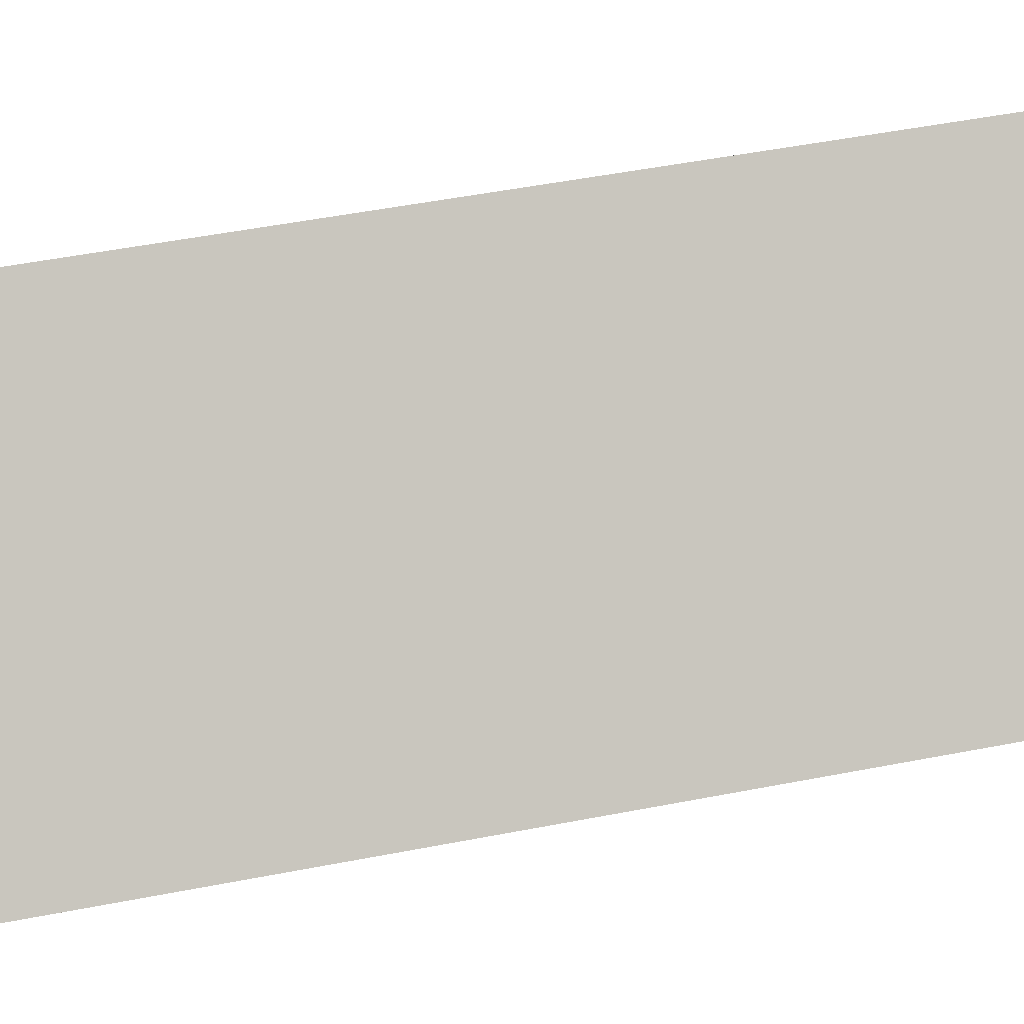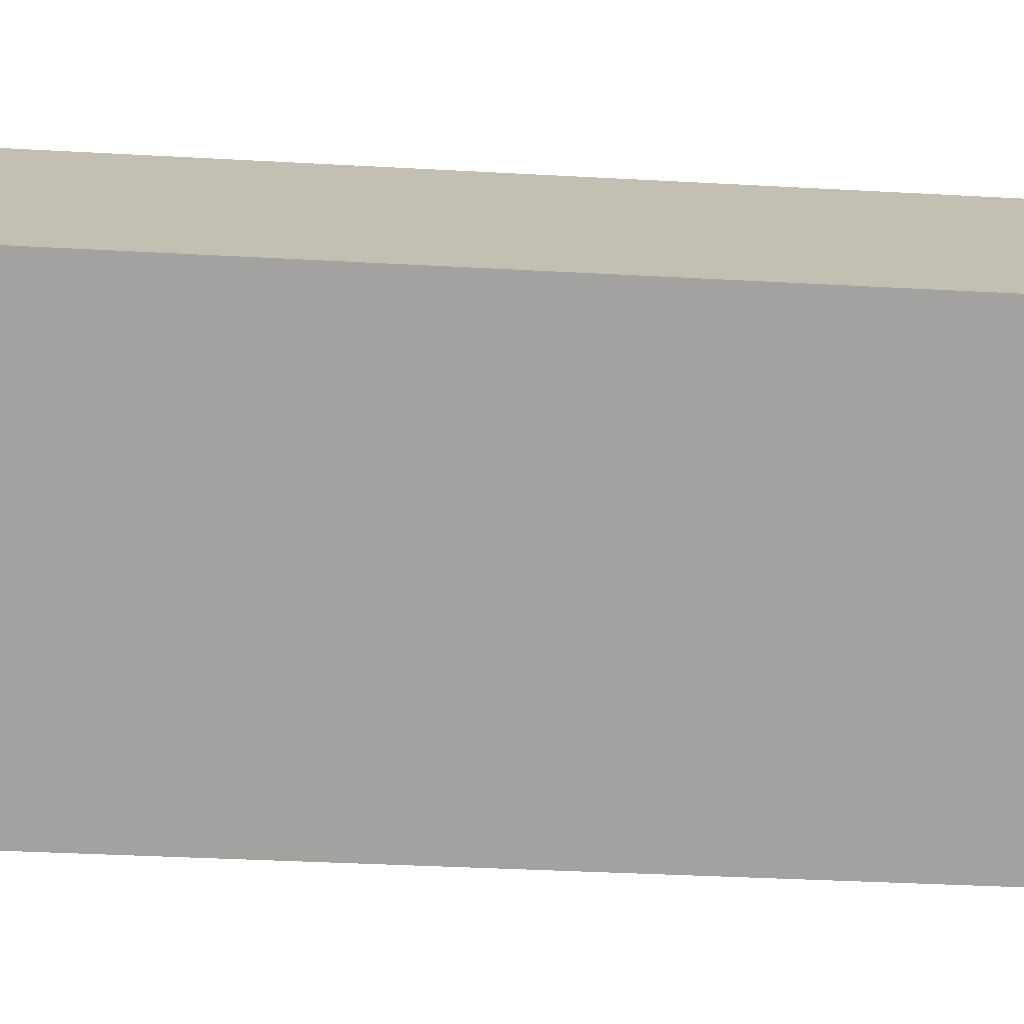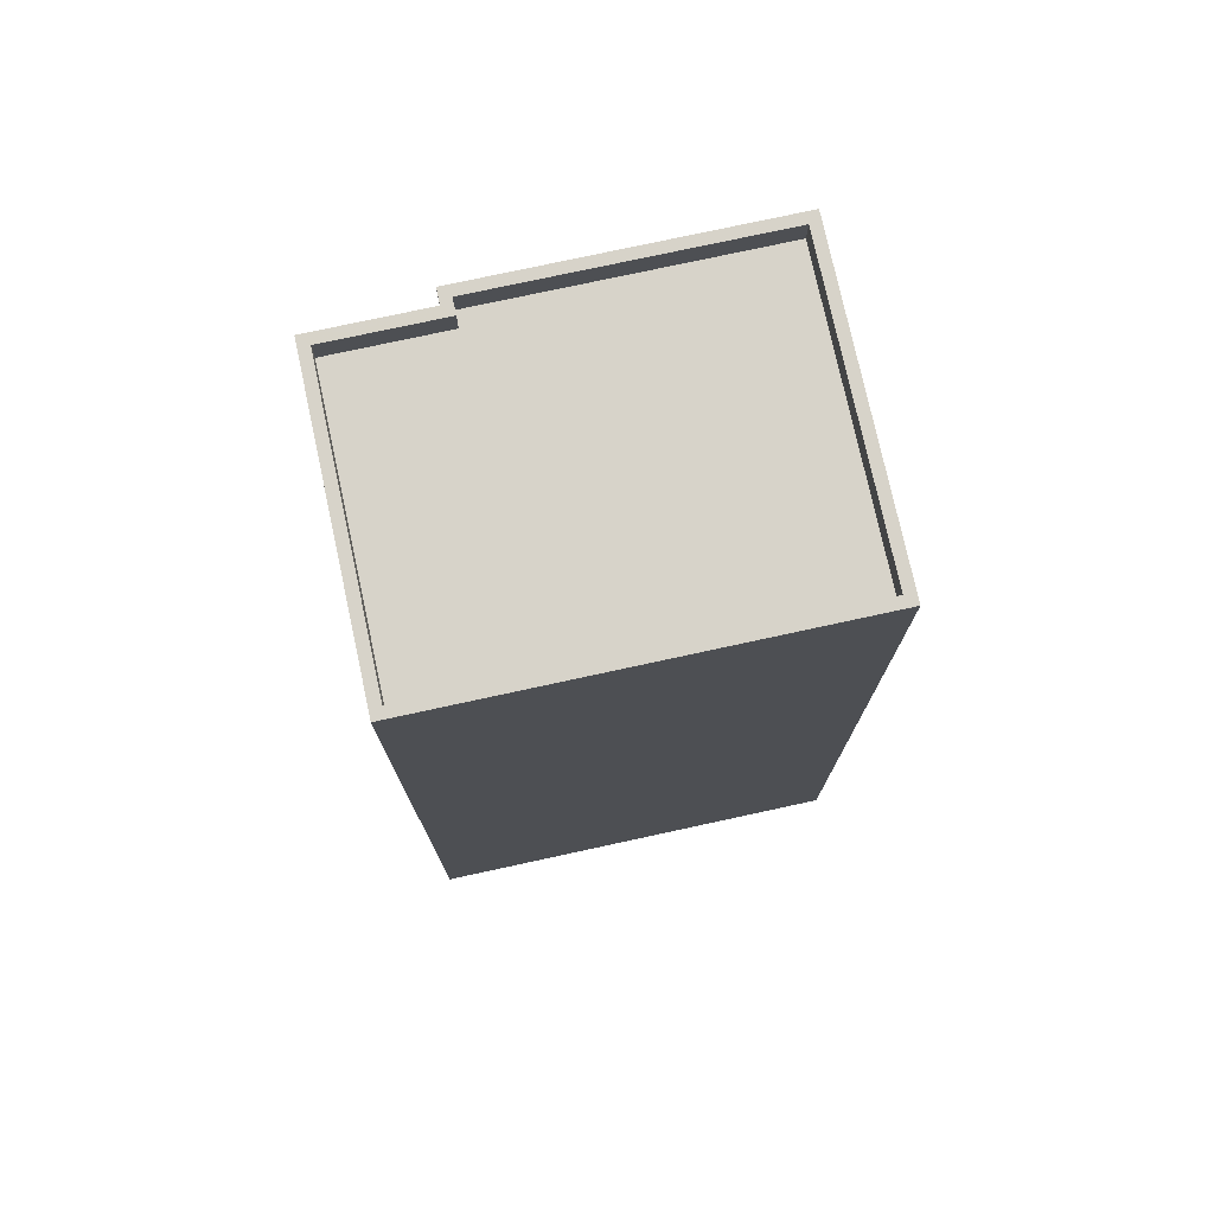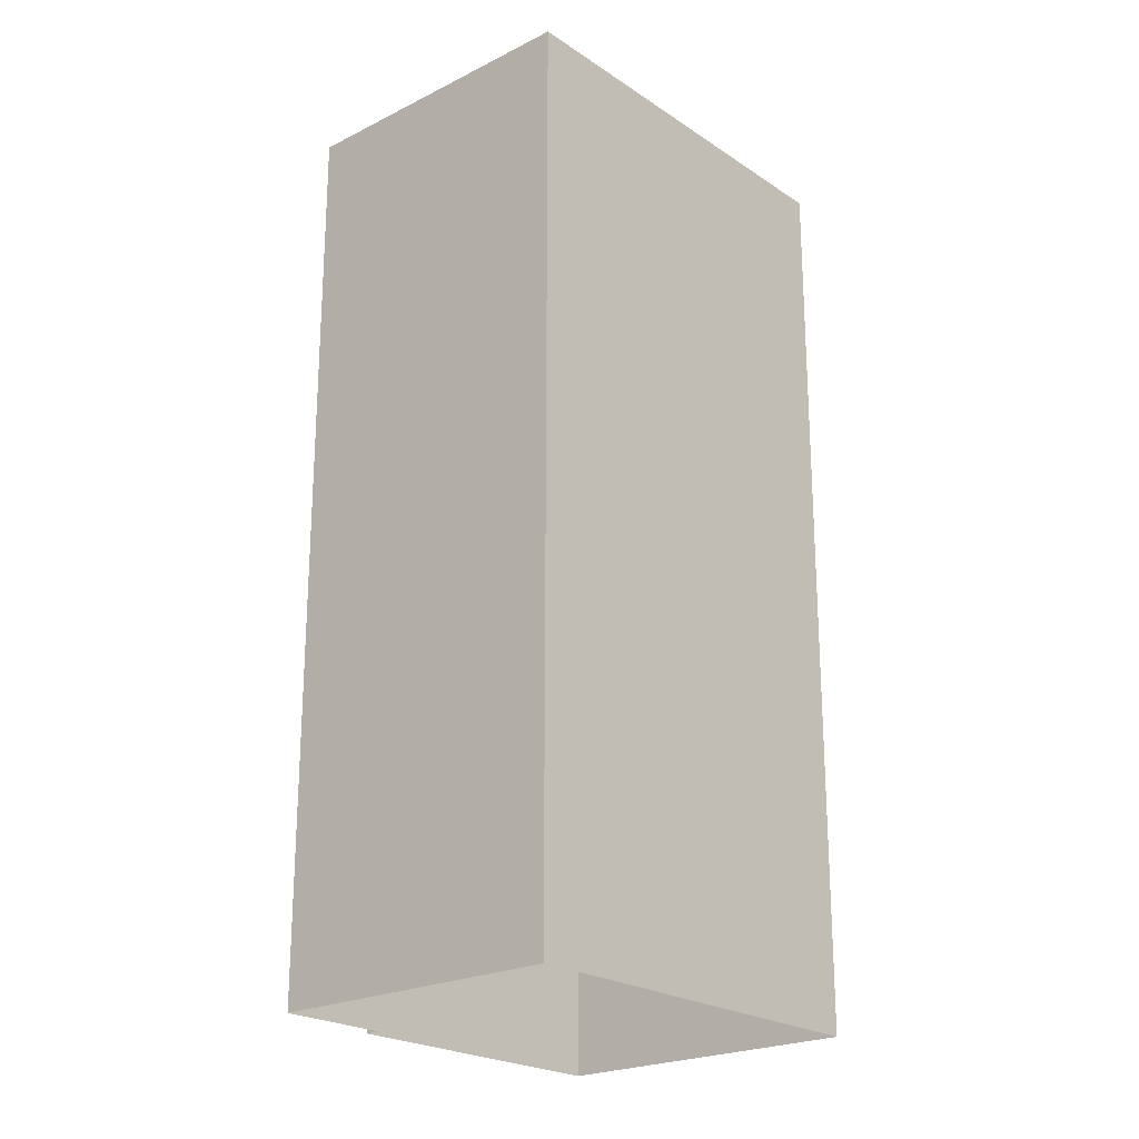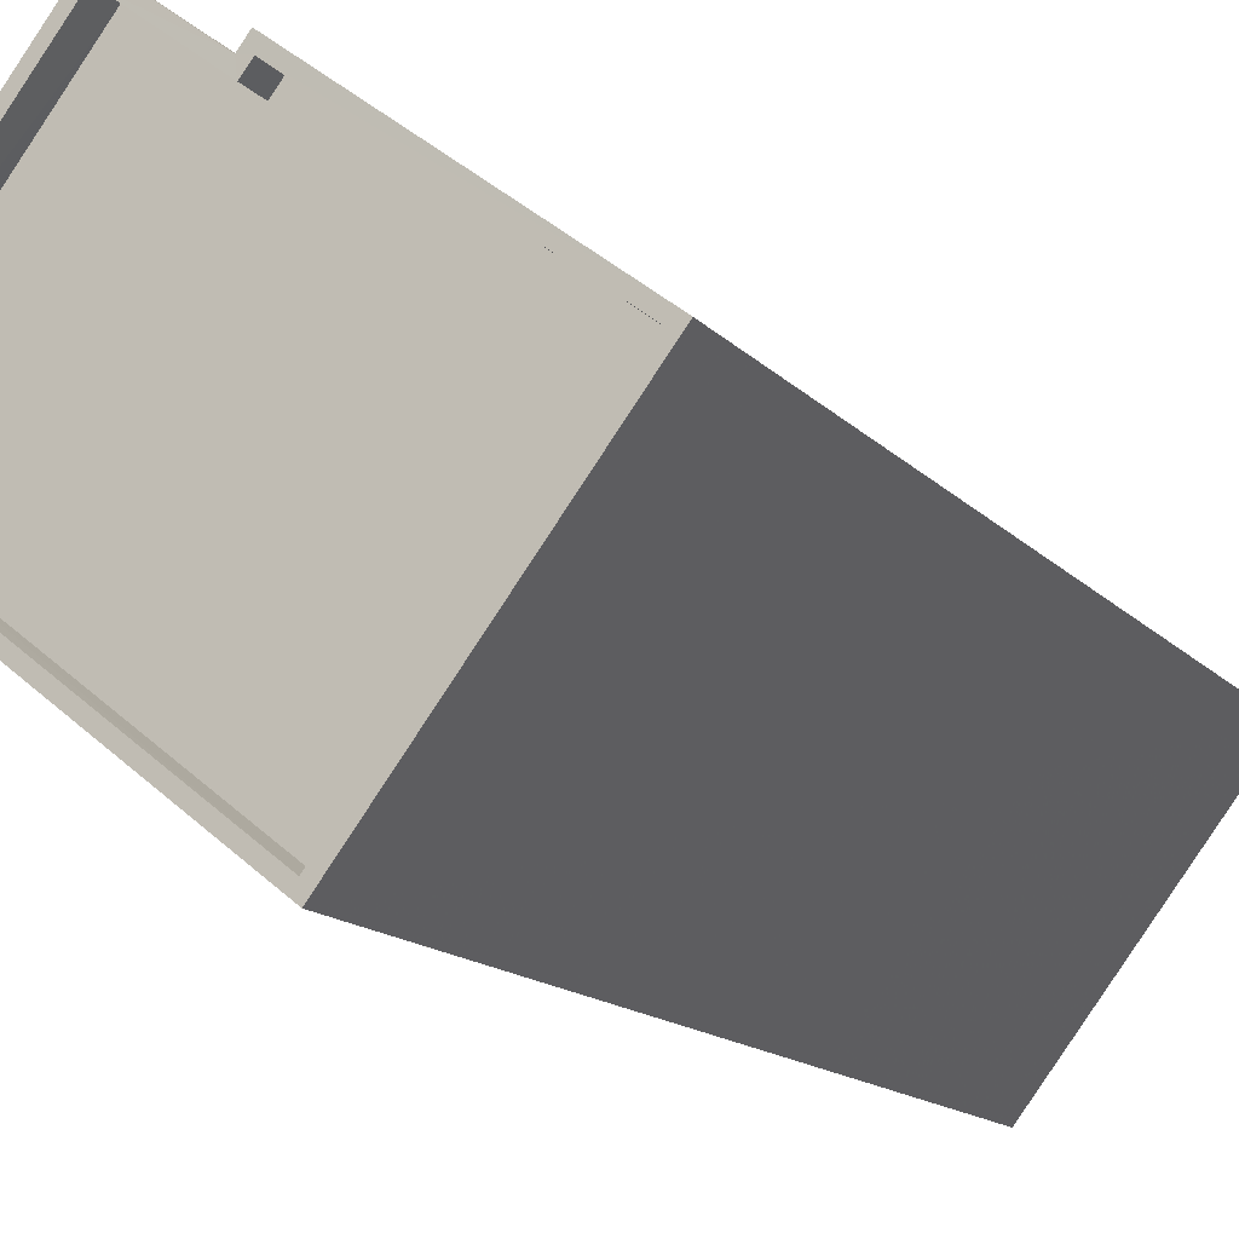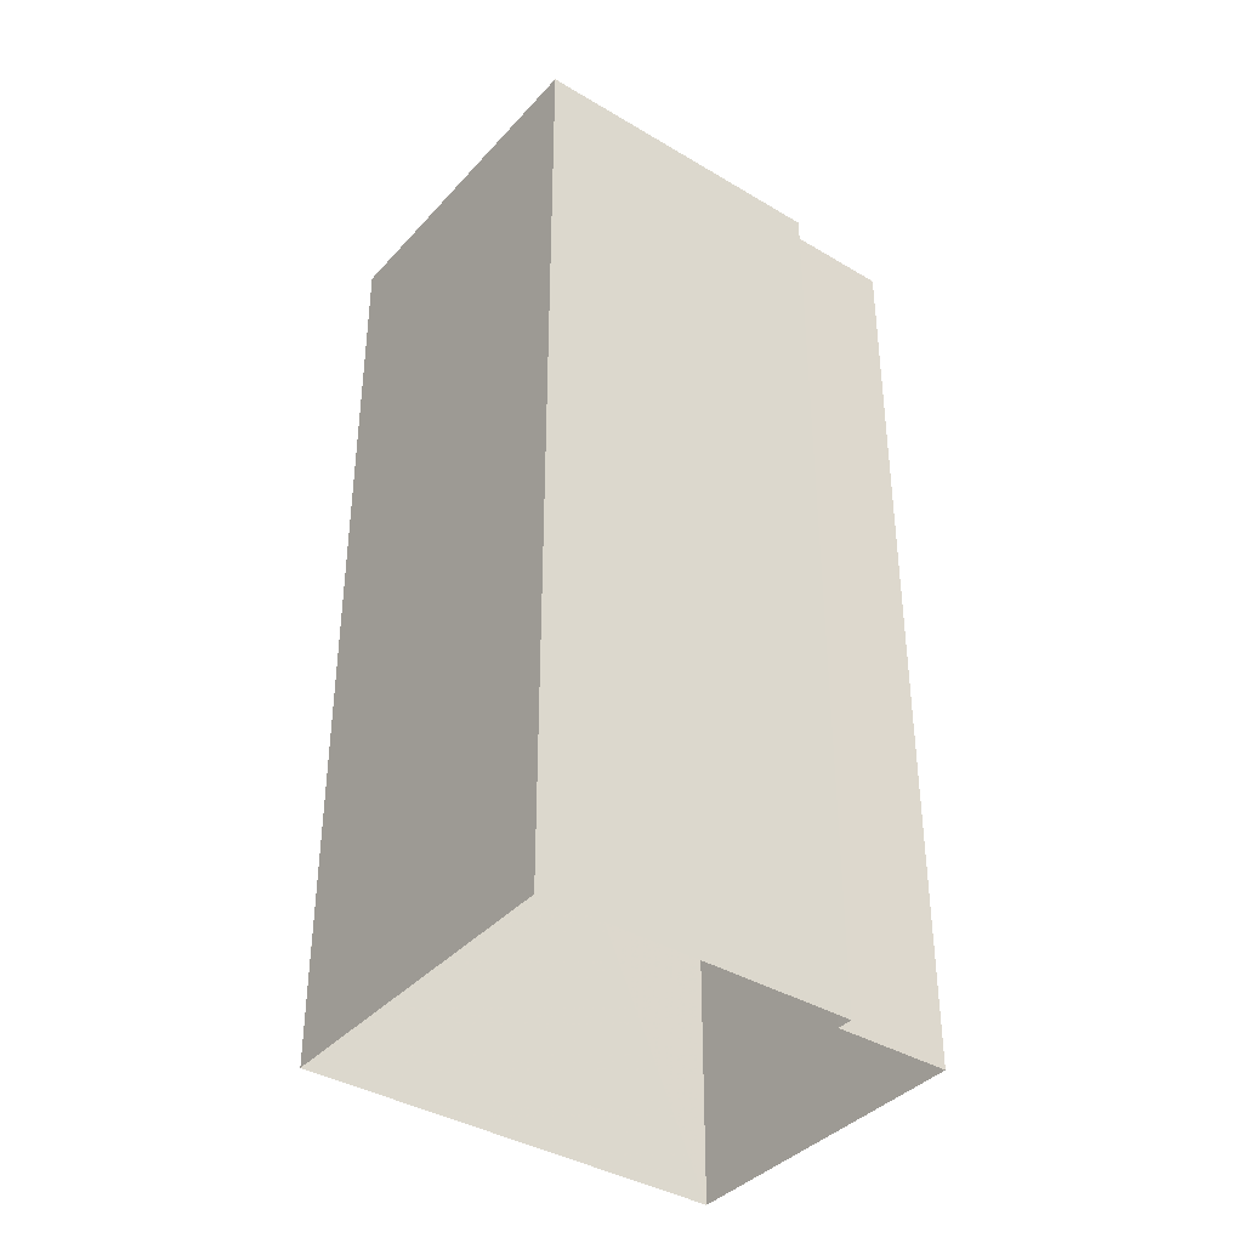
<metadata>
{"format":"obj","ext":"obj","renderer":"f3d","projection":"perspective","resolution":1024,"background":"white","views":[{"elev":52.1,"azim":78.2,"up":"+Y"},{"elev":-34.4,"azim":-94.3,"up":"+Y"},{"elev":76.3,"azim":-50.3,"up":"+Z"},{"elev":-22.5,"azim":-86.9,"up":"+Z"},{"elev":-14.5,"azim":26.4,"up":"+Y"},{"elev":-38.7,"azim":105.0,"up":"+Z"}]}
</metadata>
<code>
v -5778 -3.643e+04 2.265
v -5771 -3.643e+04 2.263
v -5778 -3.643e+04 2.265
v -5776 -3.644e+04 2.261
v -5786 -3.643e+04 2.265
v -5780 -3.643e+04 2.266
v -5771 -3.643e+04 27.02
v -5778 -3.643e+04 27.02
v -5777 -3.644e+04 27.02
v -5785 -3.643e+04 27.02
v -5778 -3.643e+04 27.02
v -5780 -3.643e+04 27.02
v -5778 -3.643e+04 27.82
v -5778 -3.643e+04 27.82
v -5778 -3.643e+04 27.82
v -5778 -3.643e+04 27.82
v -5777 -3.644e+04 27.82
v -5776 -3.644e+04 27.82
v -5771 -3.643e+04 27.82
v -5771 -3.643e+04 27.82
v -5780 -3.643e+04 27.82
v -5786 -3.643e+04 27.82
v -5780 -3.643e+04 27.83
v -5785 -3.643e+04 27.82
f 1 2 3
f 2 4 3
f 3 5 6
f 3 4 5
f 7 8 9
f 9 8 10
f 7 11 8
f 10 8 12
f 13 14 15
f 16 13 15
f 17 18 19
f 20 17 19
f 16 15 19
f 15 20 19
f 14 13 21
f 22 18 17
f 13 23 21
f 17 24 22
f 23 22 21
f 21 22 24
f 20 11 7
f 20 15 11
f 17 7 9
f 17 20 7
f 17 9 10
f 24 17 10
f 24 10 12
f 21 24 12
f 14 12 8
f 14 21 12
f 14 8 11
f 15 14 11
f 18 4 2
f 19 18 2
f 18 5 4
f 18 22 5
f 22 6 5
f 22 23 6
f 13 3 6
f 23 13 6
f 13 1 3
f 13 16 1
f 19 2 1
f 16 19 1

</code>
